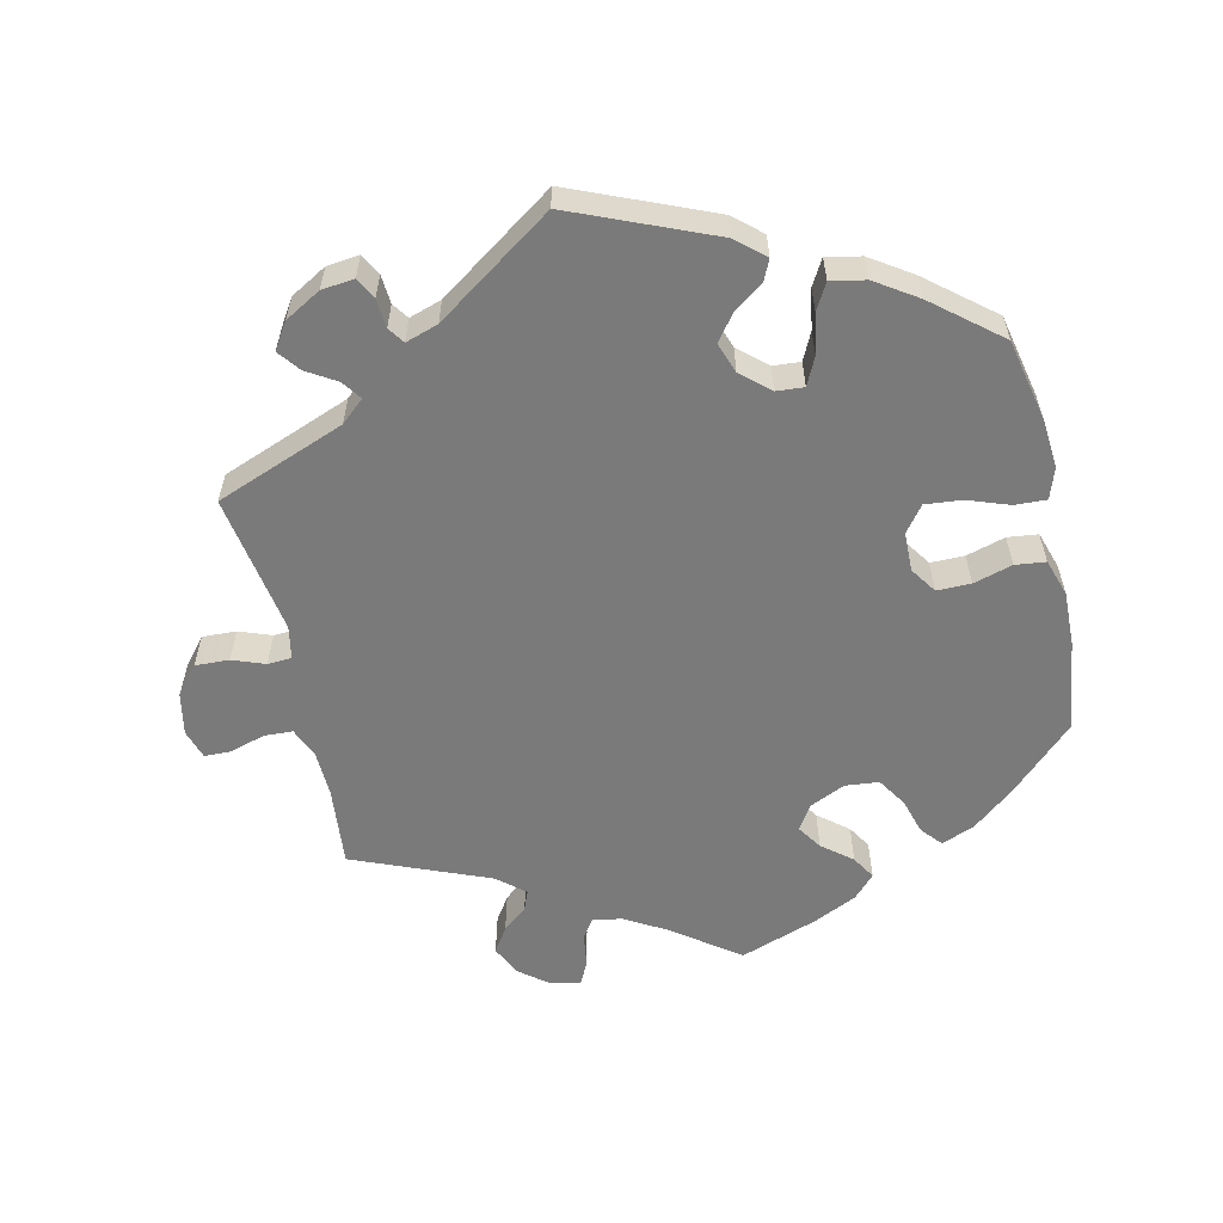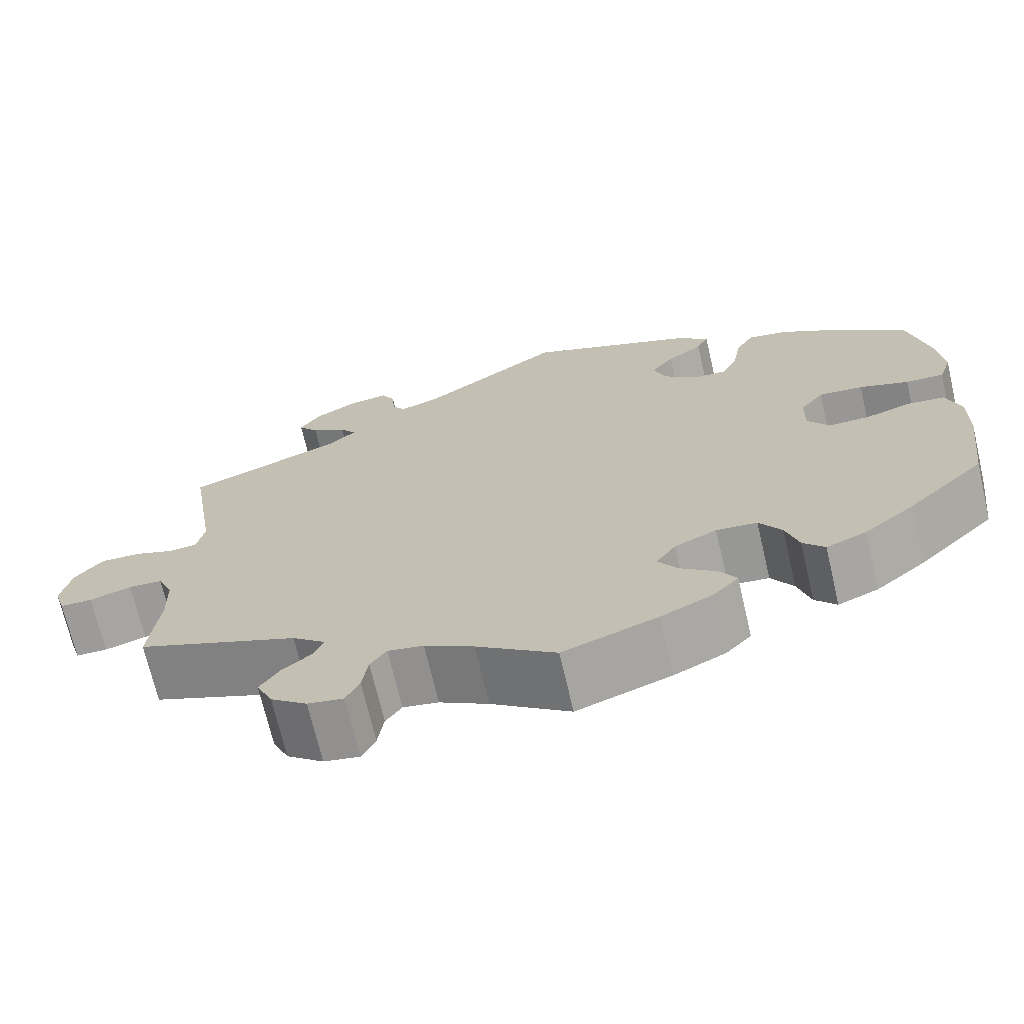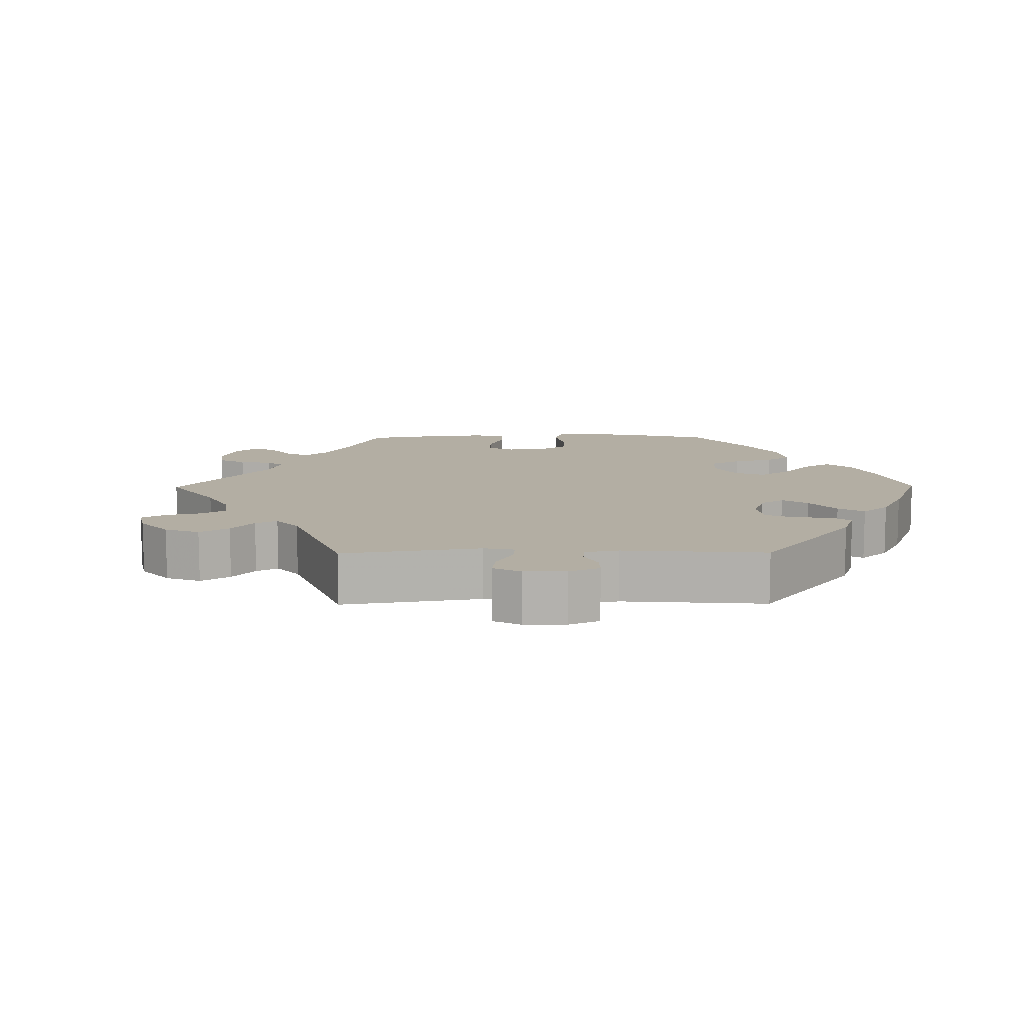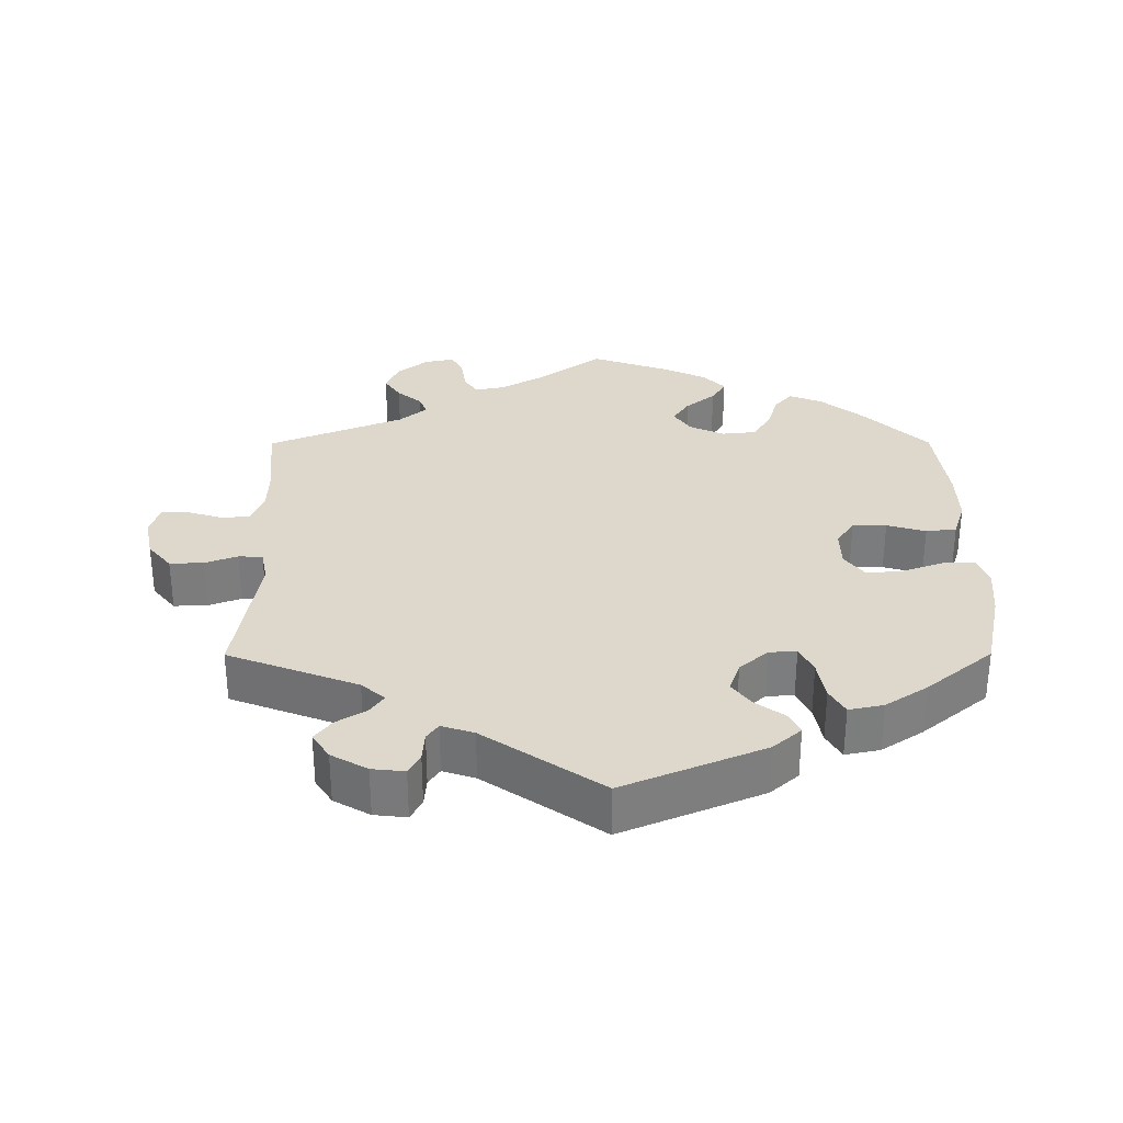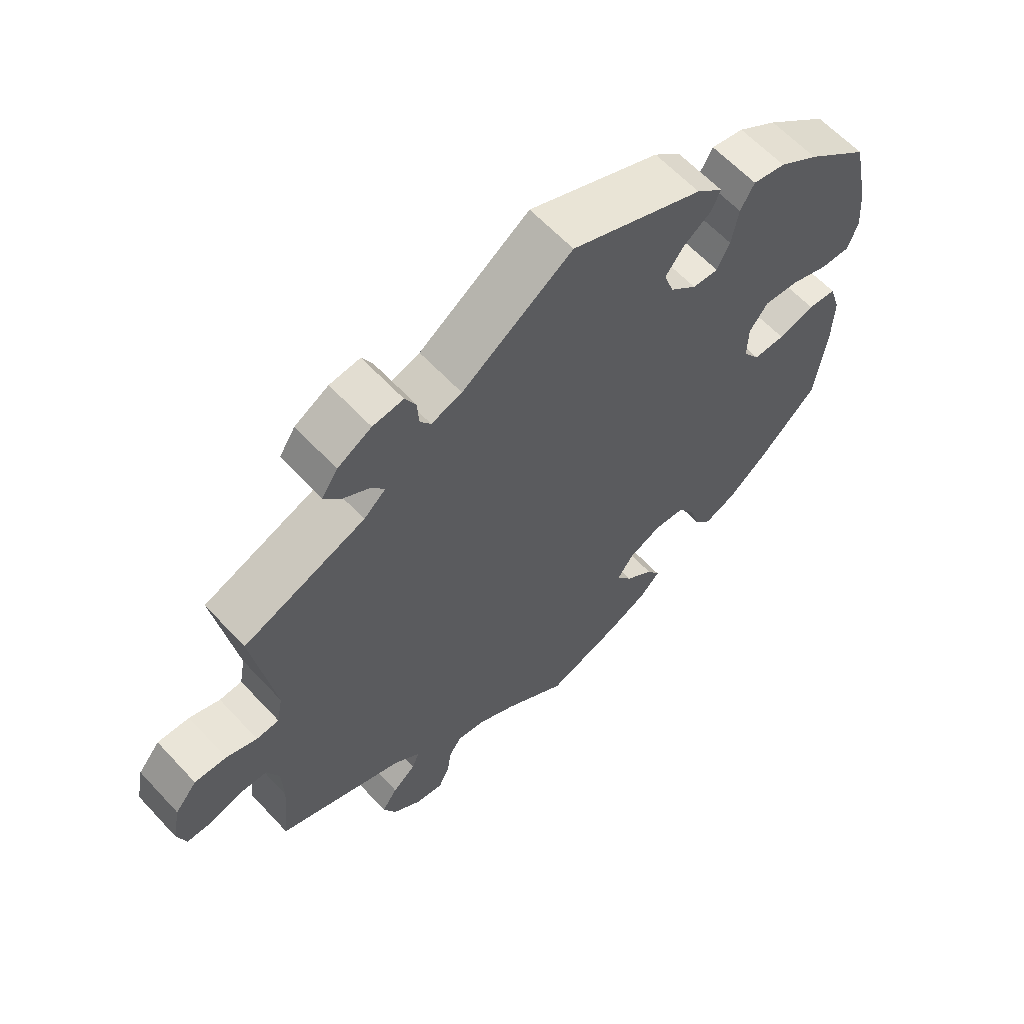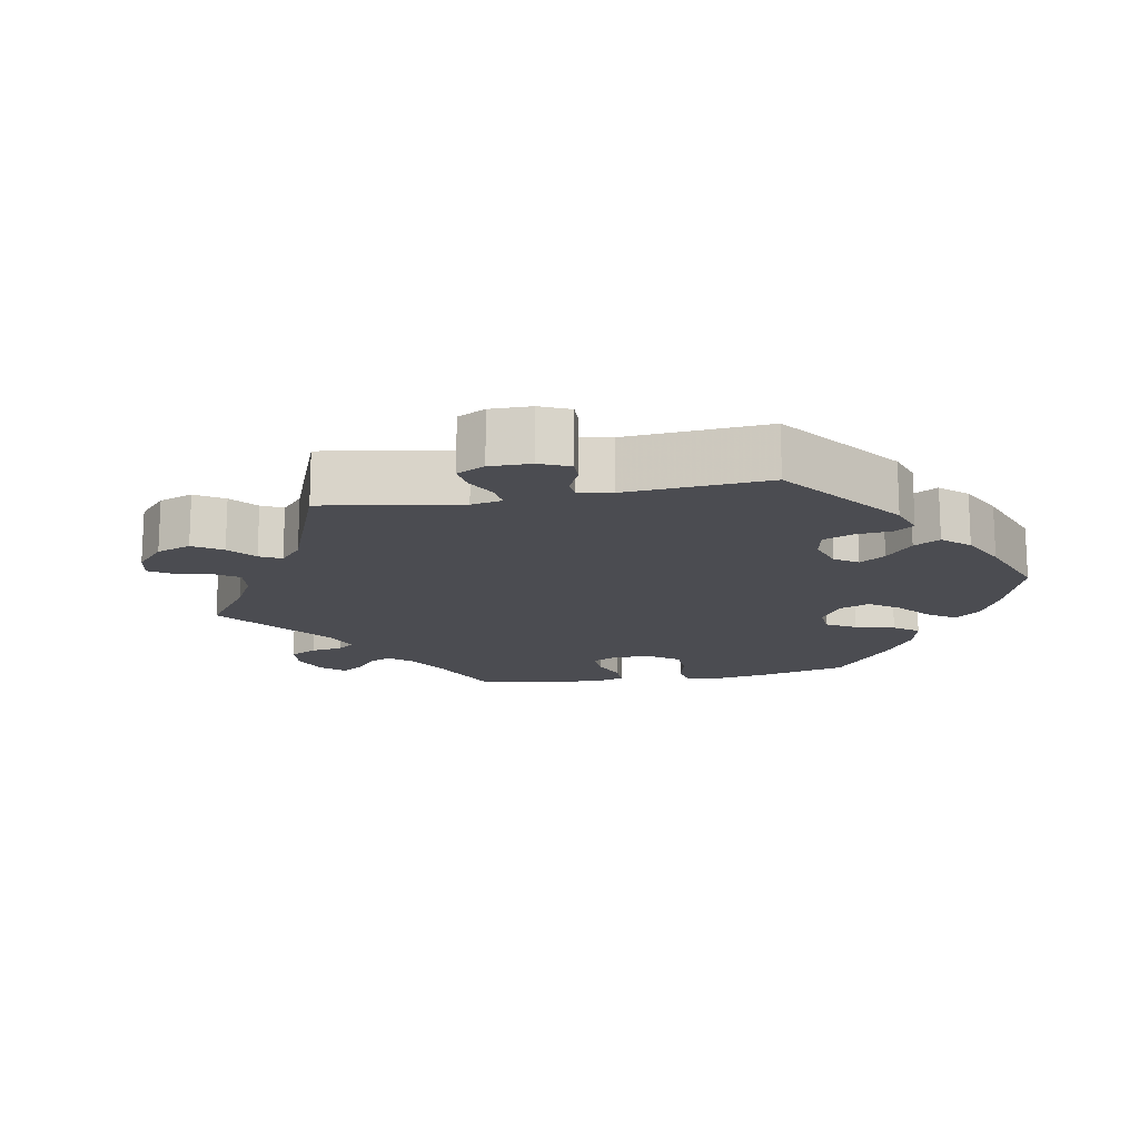
<metadata>
{"format":"obj","ext":"obj","renderer":"f3d","projection":"perspective","resolution":1024,"background":"white","views":[{"elev":-58.1,"azim":12.8,"up":"+Y"},{"elev":-70.4,"azim":13.2,"up":"+Z"},{"elev":10.9,"azim":-30.6,"up":"+Y"},{"elev":31.4,"azim":-0.2,"up":"+Y"},{"elev":61.9,"azim":-42.8,"up":"+Z"},{"elev":-15.4,"azim":-19.7,"up":"+Y"}]}
</metadata>
<code>
v 0.197 0.07 0.495
v 0.237 0.07 0.46
v 0.223 0.07 0.43
v 0.181 0.07 0.4
v 0.154 0.07 0.364
v 0.169 0.07 0.321
v 0.209 0.07 0.286
v 0.248 0.07 0.283
v 0.267 0.07 0.322
v 0.277 0.07 0.379
v 0.298 0.07 0.416
v 0.347 0.07 0.406
v 0.406 0.07 0.367
v 0.5 0.07 0.29
v 0.525 0.07 0.174
v 0.531 0.07 0.105
v 0.516 0.07 0.061
v 0.471 0.07 0.063
v 0.413 0.07 0.084
v 0.361 0.07 0.089
v 0.333 0.07 0.052
v 0.332 0.07 -0.003
v 0.357 0.07 -0.04
v 0.405 0.07 -0.04
v 0.46 0.07 -0.024
v 0.503 0.07 -0.029
v 0.52 0.07 -0.082
v 0.518 0.07 -0.159
v 0.501 0.07 -0.289
v 0.41 0.07 -0.377
v 0.351 0.07 -0.425
v 0.304 0.07 -0.444
v 0.279 0.07 -0.415
v 0.264 0.07 -0.364
v 0.238 0.07 -0.323
v 0.19 0.07 -0.318
v 0.14 0.07 -0.341
v 0.117 0.07 -0.376
v 0.14 0.07 -0.411
v 0.182 0.07 -0.445
v 0.202 0.07 -0.478
v 0.172 0.07 -0.51
v 0.111 0.07 -0.539
v 0 0.07 -0.578
v -0.093 0.07 -0.51
v -0.151 0.07 -0.476
v -0.193 0.07 -0.468
v -0.212 0.07 -0.496
v -0.219 0.07 -0.543
v -0.235 0.07 -0.576
v -0.277 0.07 -0.568
v -0.32 0.07 -0.534
v -0.339 0.07 -0.492
v -0.316 0.07 -0.457
v -0.281 0.07 -0.428
v -0.27 0.07 -0.4
v -0.309 0.07 -0.367
v -0.5 0.07 -0.289
v -0.489 0.07 -0.177
v -0.491 0.07 -0.111
v -0.509 0.07 -0.068
v -0.549 0.07 -0.066
v -0.599 0.07 -0.081
v -0.637 0.07 -0.08
v -0.65 0.07 -0.038
v -0.638 0.07 0.021
v -0.605 0.07 0.061
v -0.557 0.07 0.059
v -0.511 0.07 0.042
v -0.477 0.07 0.044
v -0.468 0.07 0.091
v -0.5 0.07 0.289
v -0.317 0.07 0.359
v -0.284 0.07 0.388
v -0.303 0.07 0.415
v -0.345 0.07 0.441
v -0.369 0.07 0.472
v -0.345 0.07 0.509
v -0.294 0.07 0.538
v -0.248 0.07 0.543
v -0.232 0.07 0.513
v -0.229 0.07 0.472
v -0.213 0.07 0.449
v -0.167 0.07 0.464
v -0.001 0.07 0.578
v 0.197 0 0.495
v 0.237 0 0.46
v 0.223 0 0.43
v 0.181 0 0.4
v 0.154 0 0.364
v 0.169 0 0.321
v 0.209 0 0.286
v 0.248 0 0.283
v 0.267 0 0.322
v 0.277 0 0.379
v 0.298 0 0.416
v 0.347 0 0.406
v 0.406 0 0.367
v 0.5 0 0.29
v 0.525 0 0.174
v 0.531 0 0.105
v 0.516 0 0.061
v 0.471 0 0.063
v 0.413 0 0.084
v 0.361 0 0.089
v 0.333 0 0.052
v 0.332 0 -0.003
v 0.357 0 -0.04
v 0.405 0 -0.04
v 0.46 0 -0.024
v 0.503 0 -0.029
v 0.52 0 -0.082
v 0.518 0 -0.159
v 0.501 0 -0.289
v 0.41 0 -0.377
v 0.351 0 -0.425
v 0.304 0 -0.444
v 0.279 0 -0.415
v 0.264 0 -0.364
v 0.238 0 -0.323
v 0.19 0 -0.318
v 0.14 0 -0.341
v 0.117 0 -0.376
v 0.14 0 -0.411
v 0.182 0 -0.445
v 0.202 0 -0.478
v 0.172 0 -0.51
v 0.111 0 -0.539
v 0 0 -0.578
v -0.093 0 -0.51
v -0.151 0 -0.476
v -0.193 0 -0.468
v -0.212 0 -0.496
v -0.219 0 -0.543
v -0.235 0 -0.576
v -0.277 0 -0.568
v -0.32 0 -0.534
v -0.339 0 -0.492
v -0.316 0 -0.457
v -0.281 0 -0.428
v -0.27 0 -0.4
v -0.309 0 -0.367
v -0.5 0 -0.289
v -0.489 0 -0.177
v -0.491 0 -0.111
v -0.509 0 -0.068
v -0.549 0 -0.066
v -0.599 0 -0.081
v -0.637 0 -0.08
v -0.65 0 -0.038
v -0.638 0 0.021
v -0.605 0 0.061
v -0.557 0 0.059
v -0.511 0 0.042
v -0.477 0 0.044
v -0.468 0 0.091
v -0.5 0 0.289
v -0.317 0 0.359
v -0.284 0 0.388
v -0.303 0 0.415
v -0.345 0 0.441
v -0.369 0 0.472
v -0.345 0 0.509
v -0.294 0 0.538
v -0.248 0 0.543
v -0.232 0 0.513
v -0.229 0 0.472
v -0.213 0 0.449
v -0.167 0 0.464
v -0.001 0 0.578
f 84 85 1 2
f 83 84 2 3
f 79 80 81 82
f 79 82 83
f 78 79 83
f 75 76 77 78
f 74 75 78 83
f 73 74 83 3
f 71 72 73 3
f 66 67 68 69
f 66 69 70
f 65 66 70
f 62 63 64 65
f 61 62 65 70
f 60 61 70
f 59 60 70 71
f 57 58 59
f 56 57 59 71
f 52 53 54 55
f 52 55 56
f 51 52 56
f 48 49 50 51
f 47 48 51 56
f 46 47 56 71
f 42 43 44 45
f 39 40 41 42
f 38 39 42 45
f 37 38 45 46
f 31 32 33 34
f 31 34 35
f 30 31 35
f 29 30 35
f 28 29 35 36
f 24 25 26 27
f 23 24 27 28
f 16 17 18 19
f 16 19 20
f 15 16 20
f 14 15 20
f 13 14 20 21
f 9 10 11 12
f 8 9 12 13
f 71 3 4
f 71 4 5
f 37 46 71 5
f 23 28 36 37
f 22 23 37
f 21 22 37
f 8 13 21 37
f 7 8 37
f 6 7 37
f 5 6 37
f 87 86 170 169
f 88 87 169 168
f 167 166 165 164
f 168 167 164
f 168 164 163
f 163 162 161 160
f 168 163 160 159
f 88 168 159 158
f 88 158 157 156
f 154 153 152 151
f 155 154 151
f 155 151 150
f 150 149 148 147
f 155 150 147 146
f 155 146 145
f 156 155 145 144
f 144 143 142
f 156 144 142 141
f 140 139 138 137
f 141 140 137
f 141 137 136
f 136 135 134 133
f 141 136 133 132
f 156 141 132 131
f 130 129 128 127
f 127 126 125 124
f 130 127 124 123
f 131 130 123 122
f 119 118 117 116
f 120 119 116
f 120 116 115
f 120 115 114
f 121 120 114 113
f 112 111 110 109
f 113 112 109 108
f 104 103 102 101
f 105 104 101
f 105 101 100
f 105 100 99
f 106 105 99 98
f 97 96 95 94
f 98 97 94 93
f 89 88 156
f 90 89 156
f 90 156 131 122
f 122 121 113 108
f 122 108 107
f 122 107 106
f 122 106 98 93
f 122 93 92
f 122 92 91
f 122 91 90
f 1 86 87 2
f 2 87 88 3
f 3 88 89 4
f 4 89 90 5
f 5 90 91 6
f 6 91 92 7
f 7 92 93 8
f 8 93 94 9
f 9 94 95 10
f 10 95 96 11
f 11 96 97 12
f 12 97 98 13
f 13 98 99 14
f 14 99 100 15
f 15 100 101 16
f 16 101 102 17
f 17 102 103 18
f 18 103 104 19
f 19 104 105 20
f 20 105 106 21
f 21 106 107 22
f 22 107 108 23
f 23 108 109 24
f 24 109 110 25
f 25 110 111 26
f 26 111 112 27
f 27 112 113 28
f 28 113 114 29
f 29 114 115 30
f 30 115 116 31
f 31 116 117 32
f 32 117 118 33
f 33 118 119 34
f 34 119 120 35
f 35 120 121 36
f 36 121 122 37
f 37 122 123 38
f 38 123 124 39
f 39 124 125 40
f 40 125 126 41
f 41 126 127 42
f 42 127 128 43
f 43 128 129 44
f 44 129 130 45
f 45 130 131 46
f 46 131 132 47
f 47 132 133 48
f 48 133 134 49
f 49 134 135 50
f 50 135 136 51
f 51 136 137 52
f 52 137 138 53
f 53 138 139 54
f 54 139 140 55
f 55 140 141 56
f 56 141 142 57
f 57 142 143 58
f 58 143 144 59
f 59 144 145 60
f 60 145 146 61
f 61 146 147 62
f 62 147 148 63
f 63 148 149 64
f 64 149 150 65
f 65 150 151 66
f 66 151 152 67
f 67 152 153 68
f 68 153 154 69
f 69 154 155 70
f 70 155 156 71
f 71 156 157 72
f 72 157 158 73
f 73 158 159 74
f 74 159 160 75
f 75 160 161 76
f 76 161 162 77
f 77 162 163 78
f 78 163 164 79
f 79 164 165 80
f 80 165 166 81
f 81 166 167 82
f 82 167 168 83
f 83 168 169 84
f 84 169 170 85
f 85 170 86 1

</code>
